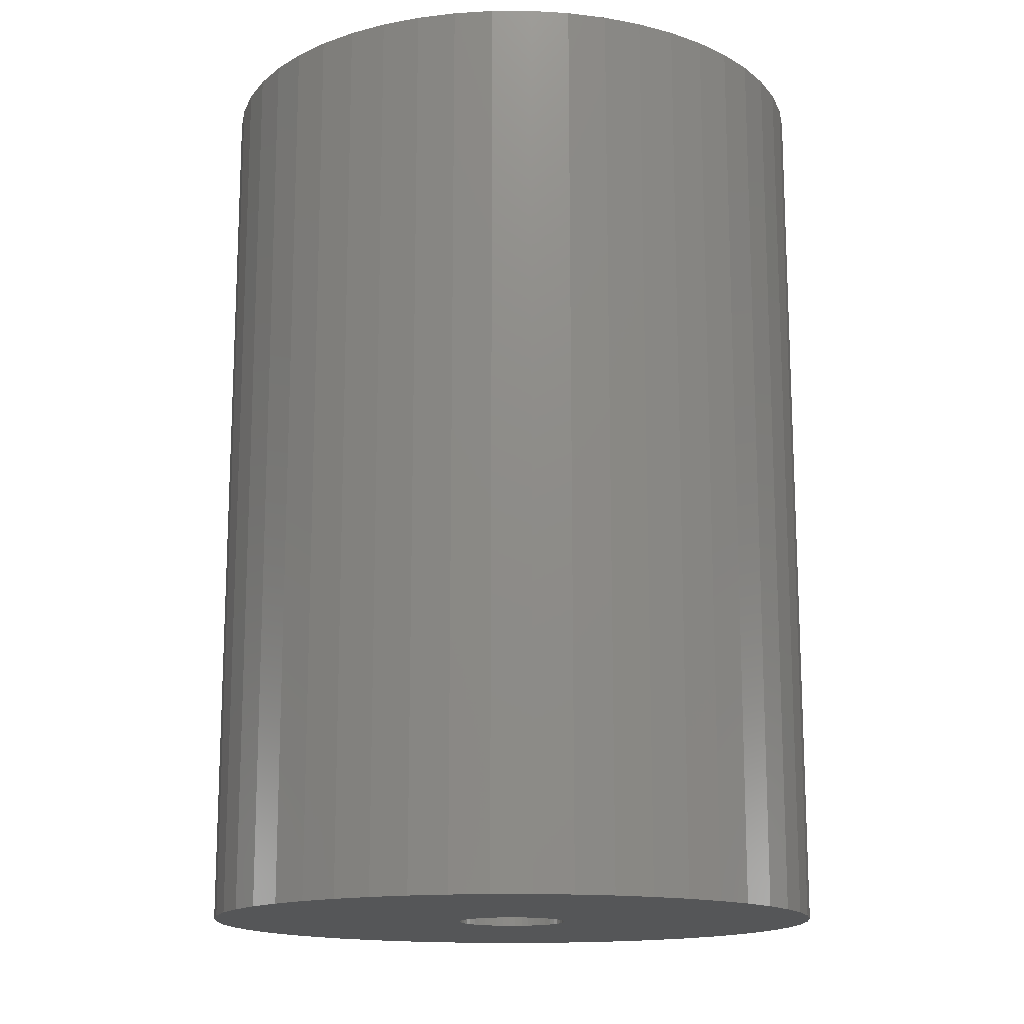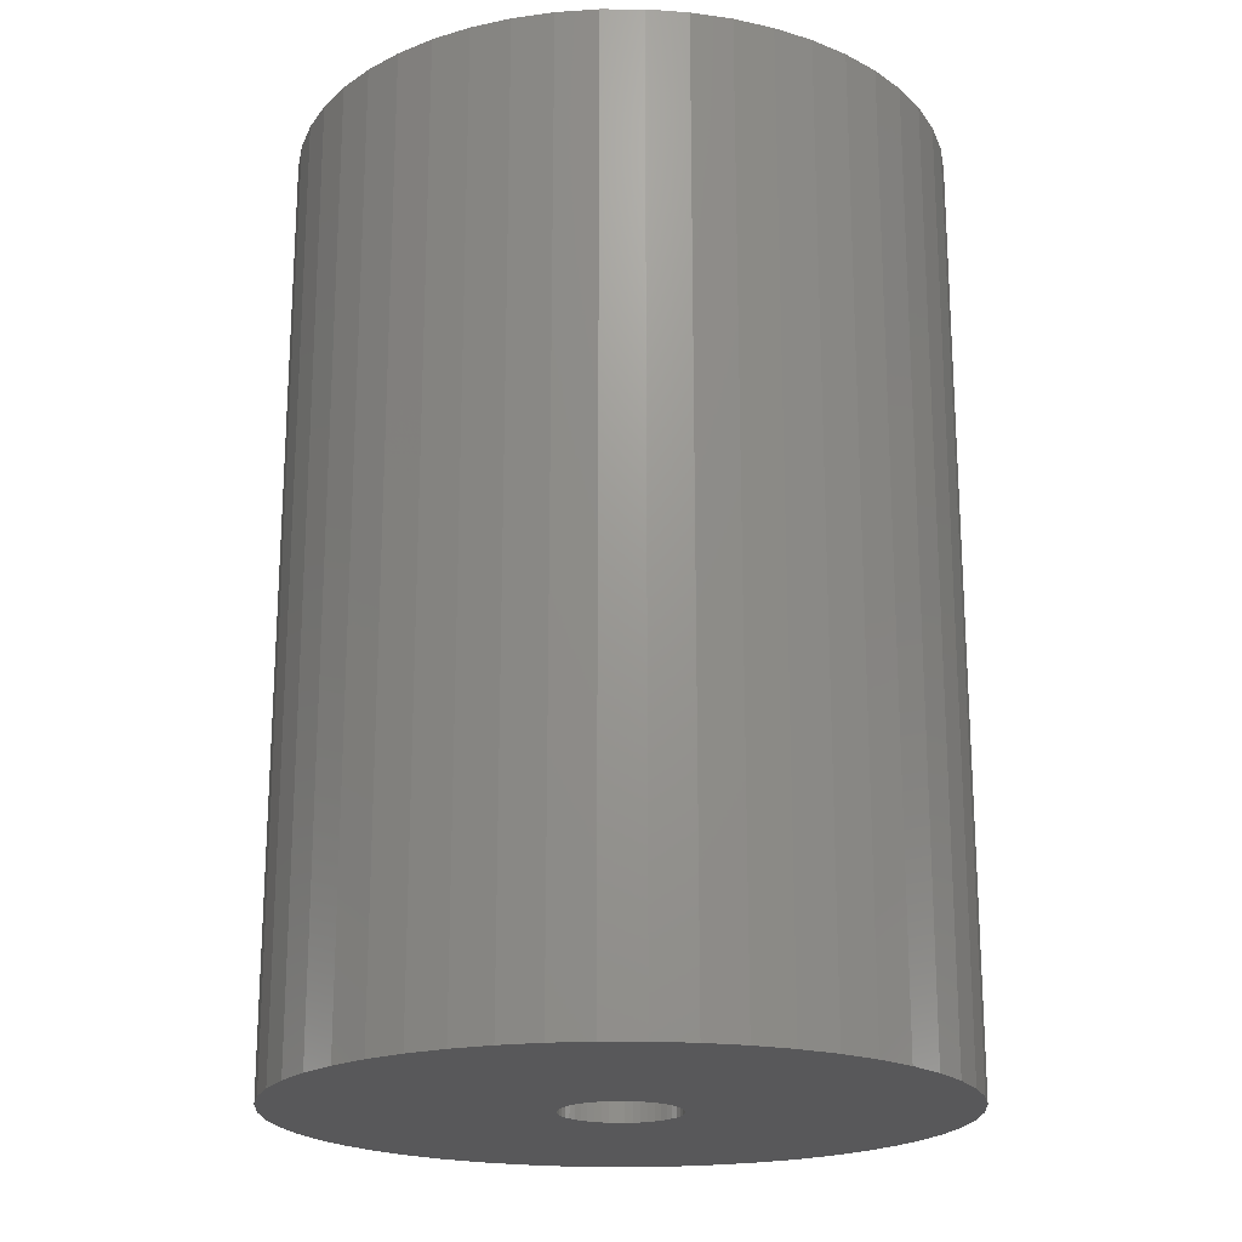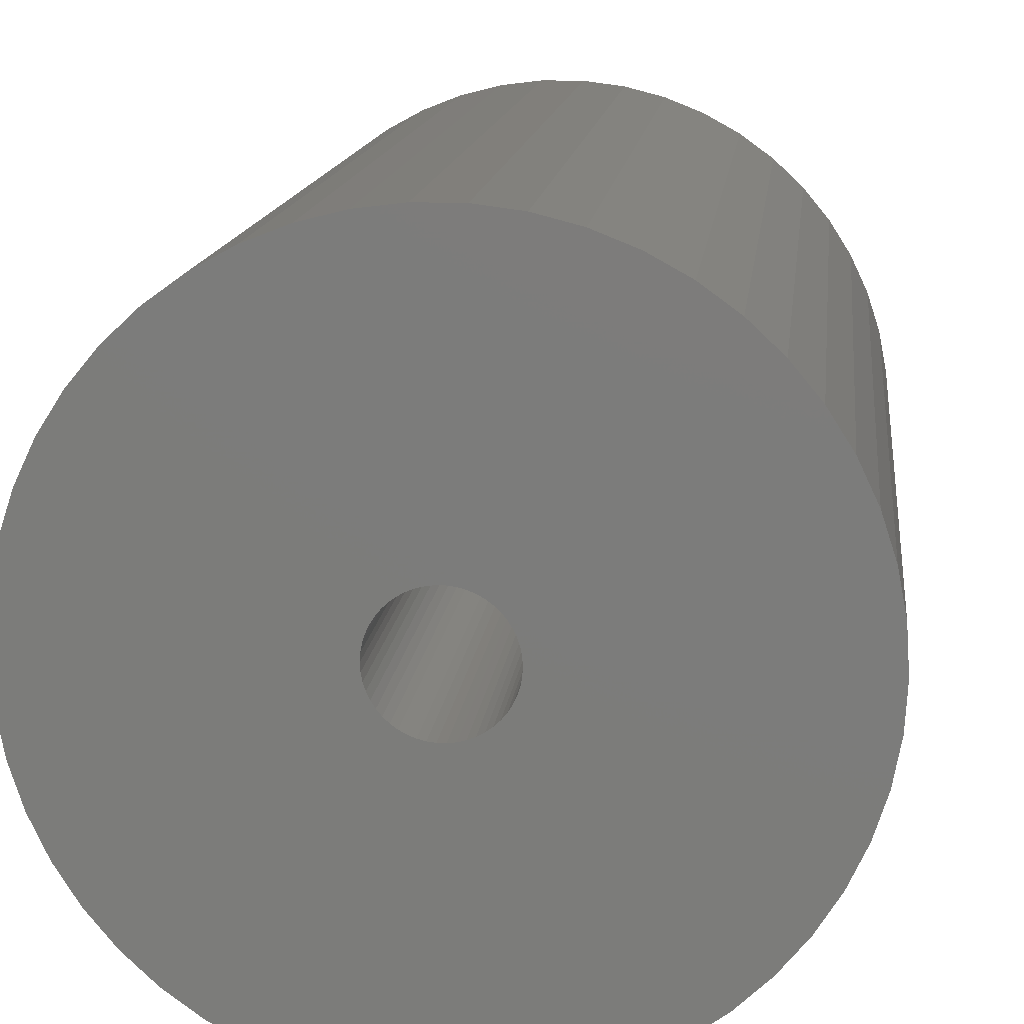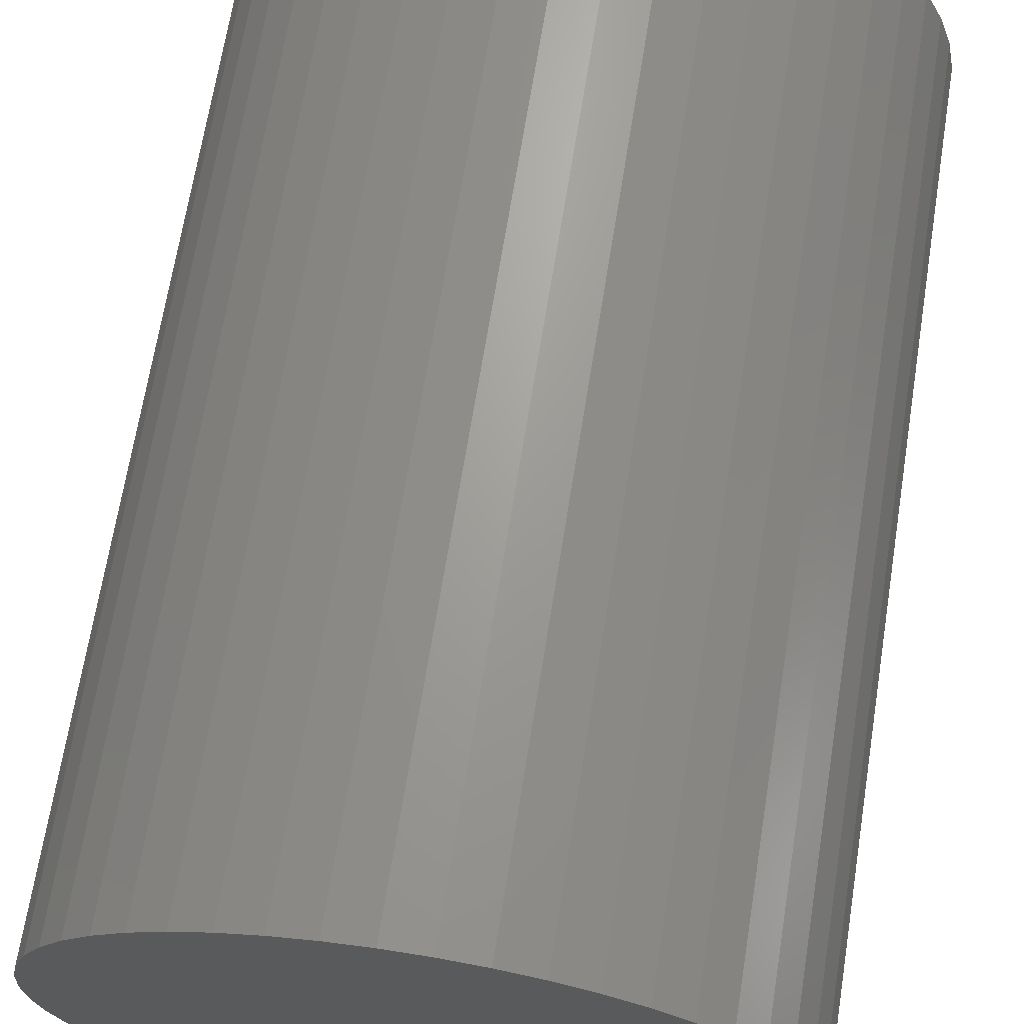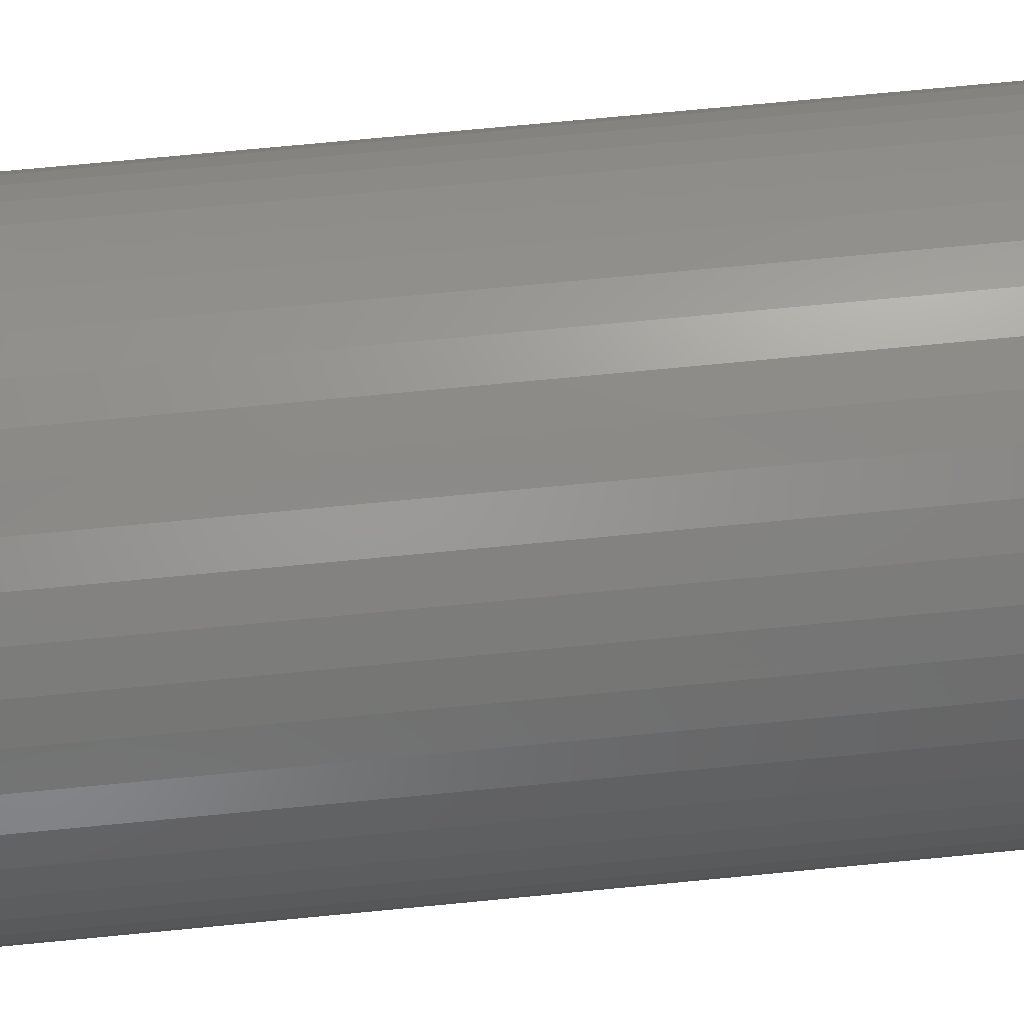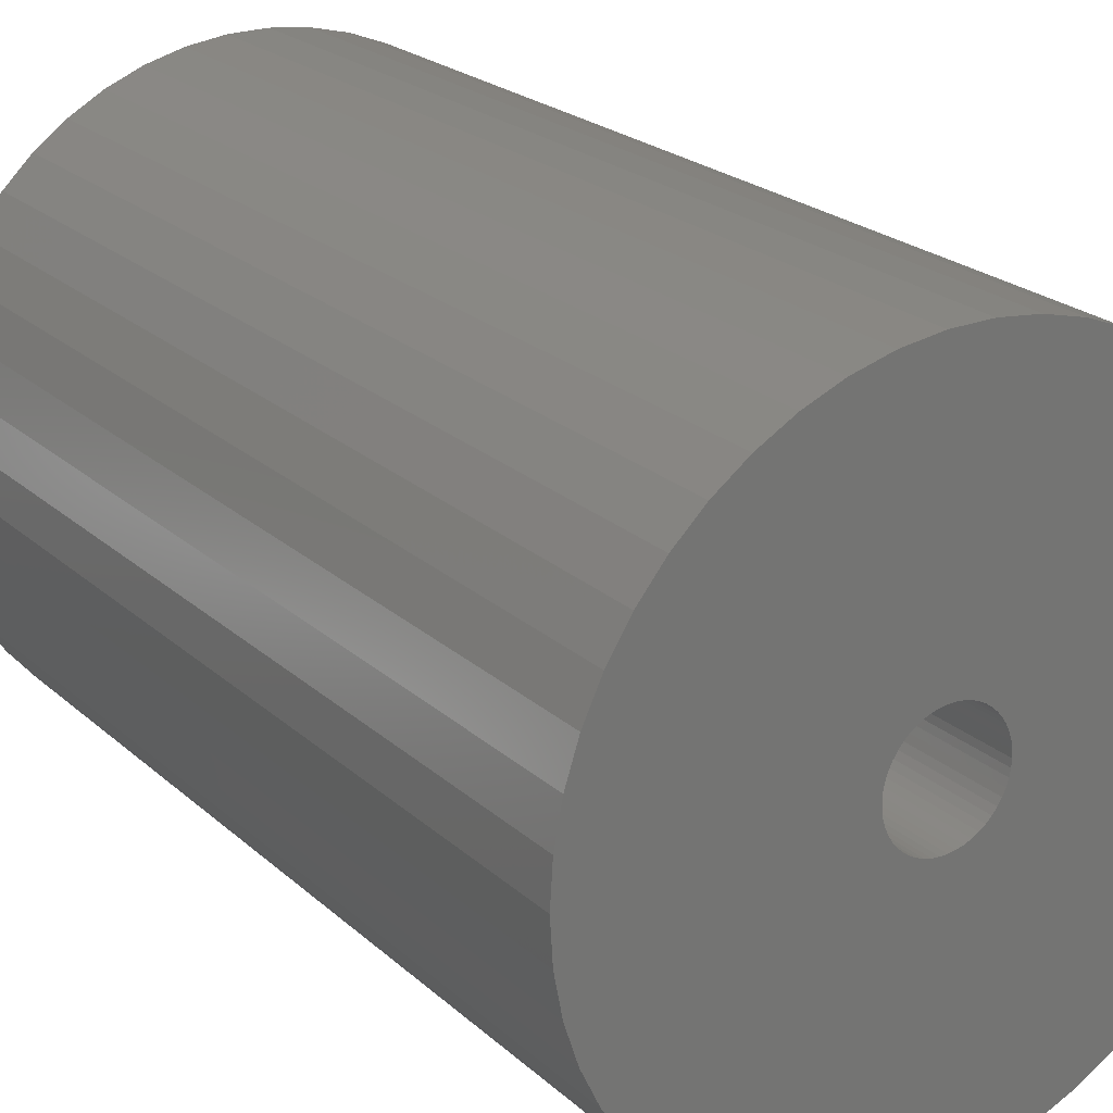
<metadata>
{"format":"stl","ext":"stl","renderer":"f3d","projection":"perspective","resolution":1024,"background":"white","views":[{"elev":-15.2,"azim":165.7,"up":"+Z"},{"elev":-20.1,"azim":-137.0,"up":"+Z"},{"elev":13.3,"azim":-173.9,"up":"+Y"},{"elev":67.9,"azim":-170.9,"up":"+Y"},{"elev":76.3,"azim":-95.4,"up":"+Y"},{"elev":23.0,"azim":145.6,"up":"+Y"}]}
</metadata>
<code>
# stl→obj: 200 verts, 400 faces
v 24 0 34.5
v 23.81 3.008 -34.5
v 23.81 3.008 34.5
v 24 0 -34.5
v -24 0 -34.5
v -23.81 3.008 34.5
v -23.81 3.008 -34.5
v -24 0 34.5
v 1.507 23.95 -34.5
v -1.507 23.95 34.5
v 1.507 23.95 34.5
v -1.507 23.95 -34.5
v -1.507 -23.95 -34.5
v 1.507 -23.95 34.5
v -1.507 -23.95 34.5
v 1.507 -23.95 -34.5
v 17.5 16.43 -34.5
v 15.3 18.49 34.5
v 17.5 16.43 34.5
v 15.3 18.49 -34.5
v -15.3 18.49 -34.5
v -17.5 16.43 34.5
v -15.3 18.49 34.5
v -17.5 16.43 -34.5
v -7.416 22.83 -34.5
v -10.22 21.72 34.5
v -7.416 22.83 34.5
v -10.22 21.72 -34.5
v 22.31 8.835 34.5
v 21.03 11.56 -34.5
v 21.03 11.56 34.5
v 22.31 8.835 -34.5
v 23.25 5.969 -34.5
v 23.25 5.969 34.5
v 19.42 14.11 -34.5
v 19.42 14.11 34.5
v 10.22 21.72 -34.5
v 7.416 22.83 34.5
v 10.22 21.72 34.5
v 7.416 22.83 -34.5
v 4.497 23.57 34.5
v 4.497 23.57 -34.5
v 12.86 20.26 -34.5
v 12.86 20.26 34.5
v -22.31 8.835 -34.5
v -21.03 11.56 34.5
v -21.03 11.56 -34.5
v -22.31 8.835 34.5
v -19.42 14.11 -34.5
v -19.42 14.11 34.5
v -23.25 5.969 -34.5
v -23.25 5.969 34.5
v -4.497 23.57 34.5
v -4.497 23.57 -34.5
v 4.497 -23.57 34.5
v 4.497 -23.57 -34.5
v 4.25 0 34.5
v 4.216 0.5327 34.5
v 23.81 -3.008 34.5
v 4.116 1.057 34.5
v 4.216 -0.5327 34.5
v 3.952 1.565 34.5
v 23.25 -5.969 34.5
v 3.724 2.047 34.5
v 4.116 -1.057 34.5
v 3.438 2.498 34.5
v 22.31 -8.835 34.5
v 3.098 2.909 34.5
v 3.952 -1.565 34.5
v 2.709 3.275 34.5
v 21.03 -11.56 34.5
v 2.277 3.588 34.5
v 3.724 -2.047 34.5
v 1.81 3.846 34.5
v 19.42 -14.11 34.5
v 1.313 4.042 34.5
v 3.438 -2.498 34.5
v 17.5 -16.43 34.5
v 0.7964 4.175 34.5
v 0.2669 4.242 34.5
v -0.2669 4.242 34.5
v -0.7964 4.175 34.5
v -1.313 4.042 34.5
v -1.81 3.846 34.5
v -2.277 3.588 34.5
v -12.86 20.26 34.5
v -2.709 3.275 34.5
v -3.098 2.909 34.5
v -3.438 2.498 34.5
v 3.098 -2.909 34.5
v 15.3 -18.49 34.5
v 2.709 -3.275 34.5
v 12.86 -20.26 34.5
v 2.277 -3.588 34.5
v 10.22 -21.72 34.5
v 1.81 -3.846 34.5
v 7.416 -22.83 34.5
v 1.313 -4.042 34.5
v 0.7964 -4.175 34.5
v 0.2669 -4.242 34.5
v -0.2669 -4.242 34.5
v -0.7964 -4.175 34.5
v -4.497 -23.57 34.5
v -1.313 -4.042 34.5
v -7.416 -22.83 34.5
v -1.81 -3.846 34.5
v -10.22 -21.72 34.5
v -2.277 -3.588 34.5
v -12.86 -20.26 34.5
v -2.709 -3.275 34.5
v -15.3 -18.49 34.5
v -3.098 -2.909 34.5
v -17.5 -16.43 34.5
v -3.438 -2.498 34.5
v -19.42 -14.11 34.5
v -3.724 -2.047 34.5
v -21.03 -11.56 34.5
v -3.952 -1.565 34.5
v -22.31 -8.835 34.5
v -4.116 -1.057 34.5
v -23.25 -5.969 34.5
v -4.216 -0.5327 34.5
v -23.81 -3.008 34.5
v -4.25 0 34.5
v -3.724 2.047 34.5
v -3.952 1.565 34.5
v -4.116 1.057 34.5
v -4.216 0.5327 34.5
v -12.86 20.26 -34.5
v 23.81 -3.008 -34.5
v 19.42 -14.11 -34.5
v 17.5 -16.43 -34.5
v 23.25 -5.969 -34.5
v 22.31 -8.835 -34.5
v -17.5 -16.43 -34.5
v -15.3 -18.49 -34.5
v -21.03 -11.56 -34.5
v -22.31 -8.835 -34.5
v -19.42 -14.11 -34.5
v 4.25 0 -34.5
v 4.216 -0.5327 -34.5
v 4.116 -1.057 -34.5
v 4.216 0.5327 -34.5
v 3.952 -1.565 -34.5
v 21.03 -11.56 -34.5
v 3.724 -2.047 -34.5
v 4.116 1.057 -34.5
v 3.438 -2.498 -34.5
v 3.098 -2.909 -34.5
v 15.3 -18.49 -34.5
v 3.952 1.565 -34.5
v 2.709 -3.275 -34.5
v 12.86 -20.26 -34.5
v 2.277 -3.588 -34.5
v 10.22 -21.72 -34.5
v 3.724 2.047 -34.5
v 1.81 -3.846 -34.5
v 7.416 -22.83 -34.5
v 1.313 -4.042 -34.5
v 3.438 2.498 -34.5
v 0.7964 -4.175 -34.5
v 0.2669 -4.242 -34.5
v -0.2669 -4.242 -34.5
v -0.7964 -4.175 -34.5
v -4.497 -23.57 -34.5
v -1.313 -4.042 -34.5
v -7.416 -22.83 -34.5
v -1.81 -3.846 -34.5
v -10.22 -21.72 -34.5
v -2.277 -3.588 -34.5
v -12.86 -20.26 -34.5
v -2.709 -3.275 -34.5
v -3.098 -2.909 -34.5
v -3.438 -2.498 -34.5
v 3.098 2.909 -34.5
v 2.709 3.275 -34.5
v 2.277 3.588 -34.5
v 1.81 3.846 -34.5
v 1.313 4.042 -34.5
v 0.7964 4.175 -34.5
v 0.2669 4.242 -34.5
v -0.2669 4.242 -34.5
v -0.7964 4.175 -34.5
v -1.313 4.042 -34.5
v -1.81 3.846 -34.5
v -2.277 3.588 -34.5
v -2.709 3.275 -34.5
v -3.098 2.909 -34.5
v -3.438 2.498 -34.5
v -3.724 2.047 -34.5
v -3.952 1.565 -34.5
v -4.116 1.057 -34.5
v -4.216 0.5327 -34.5
v -4.25 0 -34.5
v -3.724 -2.047 -34.5
v -3.952 -1.565 -34.5
v -4.116 -1.057 -34.5
v -23.25 -5.969 -34.5
v -4.216 -0.5327 -34.5
v -23.81 -3.008 -34.5
f 1 2 3
f 2 1 4
f 5 6 7
f 6 5 8
f 9 10 11
f 10 9 12
f 13 14 15
f 14 13 16
f 17 18 19
f 18 17 20
f 21 22 23
f 22 21 24
f 25 26 27
f 26 25 28
f 29 30 31
f 30 29 32
f 3 33 34
f 33 3 2
f 31 35 36
f 35 31 30
f 37 38 39
f 38 37 40
f 40 41 38
f 41 40 42
f 43 39 44
f 39 43 37
f 45 46 47
f 46 45 48
f 49 22 24
f 22 49 50
f 51 48 45
f 48 51 52
f 12 53 10
f 53 12 54
f 16 55 14
f 55 16 56
f 34 32 29
f 32 34 33
f 36 17 19
f 17 36 35
f 42 11 41
f 11 42 9
f 20 44 18
f 44 20 43
f 47 50 49
f 50 47 46
f 7 52 51
f 52 7 6
f 57 1 3
f 58 3 34
f 1 57 59
f 60 34 29
f 61 59 57
f 62 29 31
f 59 61 63
f 64 31 36
f 65 63 61
f 66 36 19
f 63 65 67
f 68 19 18
f 69 67 65
f 70 18 44
f 67 69 71
f 72 44 39
f 73 71 69
f 74 39 38
f 71 73 75
f 76 38 41
f 77 75 73
f 75 77 78
f 3 58 57
f 34 60 58
f 29 62 60
f 31 64 62
f 36 66 64
f 19 68 66
f 18 70 68
f 44 72 70
f 39 74 72
f 79 41 11
f 38 76 74
f 41 79 76
f 11 80 79
f 11 81 80
f 10 81 11
f 81 10 82
f 53 82 10
f 82 53 83
f 27 83 53
f 83 27 84
f 26 84 27
f 84 26 85
f 86 85 26
f 85 86 87
f 23 87 86
f 87 23 88
f 88 22 89
f 22 88 23
f 90 78 77
f 78 90 91
f 92 91 90
f 91 92 93
f 94 93 92
f 93 94 95
f 96 95 94
f 95 96 97
f 98 97 96
f 97 98 55
f 99 55 98
f 55 99 14
f 100 14 99
f 101 14 100
f 15 101 102
f 103 102 104
f 101 15 14
f 105 104 106
f 107 106 108
f 109 108 110
f 111 110 112
f 113 112 114
f 115 114 116
f 117 116 118
f 119 118 120
f 121 120 122
f 102 103 15
f 123 122 124
f 50 89 22
f 89 50 125
f 104 105 103
f 46 125 50
f 106 107 105
f 125 46 126
f 108 109 107
f 48 126 46
f 110 111 109
f 126 48 127
f 112 113 111
f 52 127 48
f 114 115 113
f 127 52 128
f 116 117 115
f 6 128 52
f 118 119 117
f 128 6 124
f 120 121 119
f 8 124 6
f 122 123 121
f 124 8 123
f 28 86 26
f 86 28 129
f 129 23 86
f 23 129 21
f 54 27 53
f 27 54 25
f 59 4 1
f 4 59 130
f 78 131 75
f 131 78 132
f 67 133 63
f 133 67 134
f 63 130 59
f 130 63 133
f 135 111 113
f 111 135 136
f 137 119 138
f 119 137 117
f 135 115 139
f 115 135 113
f 140 4 130
f 141 130 133
f 4 140 2
f 142 133 134
f 143 2 140
f 144 134 145
f 2 143 33
f 146 145 131
f 147 33 143
f 148 131 132
f 33 147 32
f 149 132 150
f 151 32 147
f 152 150 153
f 32 151 30
f 154 153 155
f 156 30 151
f 157 155 158
f 30 156 35
f 159 158 56
f 160 35 156
f 35 160 17
f 130 141 140
f 133 142 141
f 134 144 142
f 145 146 144
f 131 148 146
f 132 149 148
f 150 152 149
f 153 154 152
f 155 157 154
f 161 56 16
f 158 159 157
f 56 161 159
f 16 162 161
f 16 163 162
f 13 163 16
f 163 13 164
f 165 164 13
f 164 165 166
f 167 166 165
f 166 167 168
f 169 168 167
f 168 169 170
f 171 170 169
f 170 171 172
f 136 172 171
f 172 136 173
f 173 135 174
f 135 173 136
f 175 17 160
f 17 175 20
f 176 20 175
f 20 176 43
f 177 43 176
f 43 177 37
f 178 37 177
f 37 178 40
f 179 40 178
f 40 179 42
f 180 42 179
f 42 180 9
f 181 9 180
f 182 9 181
f 12 182 183
f 54 183 184
f 182 12 9
f 25 184 185
f 28 185 186
f 129 186 187
f 21 187 188
f 24 188 189
f 49 189 190
f 47 190 191
f 45 191 192
f 51 192 193
f 183 54 12
f 7 193 194
f 139 174 135
f 174 139 195
f 184 25 54
f 137 195 139
f 185 28 25
f 195 137 196
f 186 129 28
f 138 196 137
f 187 21 129
f 196 138 197
f 188 24 21
f 198 197 138
f 189 49 24
f 197 198 199
f 190 47 49
f 200 199 198
f 191 45 47
f 199 200 194
f 192 51 45
f 5 194 200
f 193 7 51
f 194 5 7
f 155 93 95
f 93 155 153
f 150 78 91
f 78 150 132
f 75 145 71
f 145 75 131
f 138 121 198
f 121 138 119
f 158 95 97
f 95 158 155
f 56 97 55
f 97 56 158
f 71 134 67
f 134 71 145
f 165 15 103
f 15 165 13
f 136 109 111
f 109 136 171
f 139 117 137
f 117 139 115
f 198 123 200
f 123 198 121
f 200 8 5
f 8 200 123
f 153 91 93
f 91 153 150
f 167 103 105
f 103 167 165
f 169 105 107
f 105 169 167
f 171 107 109
f 107 171 169
f 140 58 143
f 58 140 57
f 124 193 128
f 193 124 194
f 182 80 81
f 80 182 181
f 162 101 100
f 101 162 163
f 149 77 148
f 77 149 90
f 176 68 70
f 68 176 175
f 188 87 88
f 87 188 187
f 185 83 84
f 83 185 184
f 144 65 142
f 65 144 69
f 151 64 156
f 64 151 62
f 143 60 147
f 60 143 58
f 156 66 160
f 66 156 64
f 179 74 76
f 74 179 178
f 180 76 79
f 76 180 179
f 177 70 72
f 70 177 176
f 126 190 125
f 190 126 191
f 127 191 126
f 191 127 192
f 186 84 85
f 84 186 185
f 183 81 82
f 81 183 182
f 161 100 99
f 100 161 162
f 147 62 151
f 62 147 60
f 160 68 175
f 68 160 66
f 181 79 80
f 79 181 180
f 178 72 74
f 72 178 177
f 125 189 89
f 189 125 190
f 89 188 88
f 188 89 189
f 128 192 127
f 192 128 193
f 187 85 87
f 85 187 186
f 184 82 83
f 82 184 183
f 148 73 146
f 73 148 77
f 142 61 141
f 61 142 65
f 152 94 92
f 94 152 154
f 146 69 144
f 69 146 73
f 141 57 140
f 57 141 61
f 114 195 116
f 195 114 174
f 118 197 120
f 197 118 196
f 122 194 124
f 194 122 199
f 149 92 90
f 92 149 152
f 159 99 98
f 99 159 161
f 154 96 94
f 96 154 157
f 164 104 102
f 104 164 166
f 172 112 110
f 112 172 173
f 112 174 114
f 174 112 173
f 116 196 118
f 196 116 195
f 120 199 122
f 199 120 197
f 170 110 108
f 110 170 172
f 168 108 106
f 108 168 170
f 163 102 101
f 102 163 164
f 157 98 96
f 98 157 159
f 166 106 104
f 106 166 168

</code>
